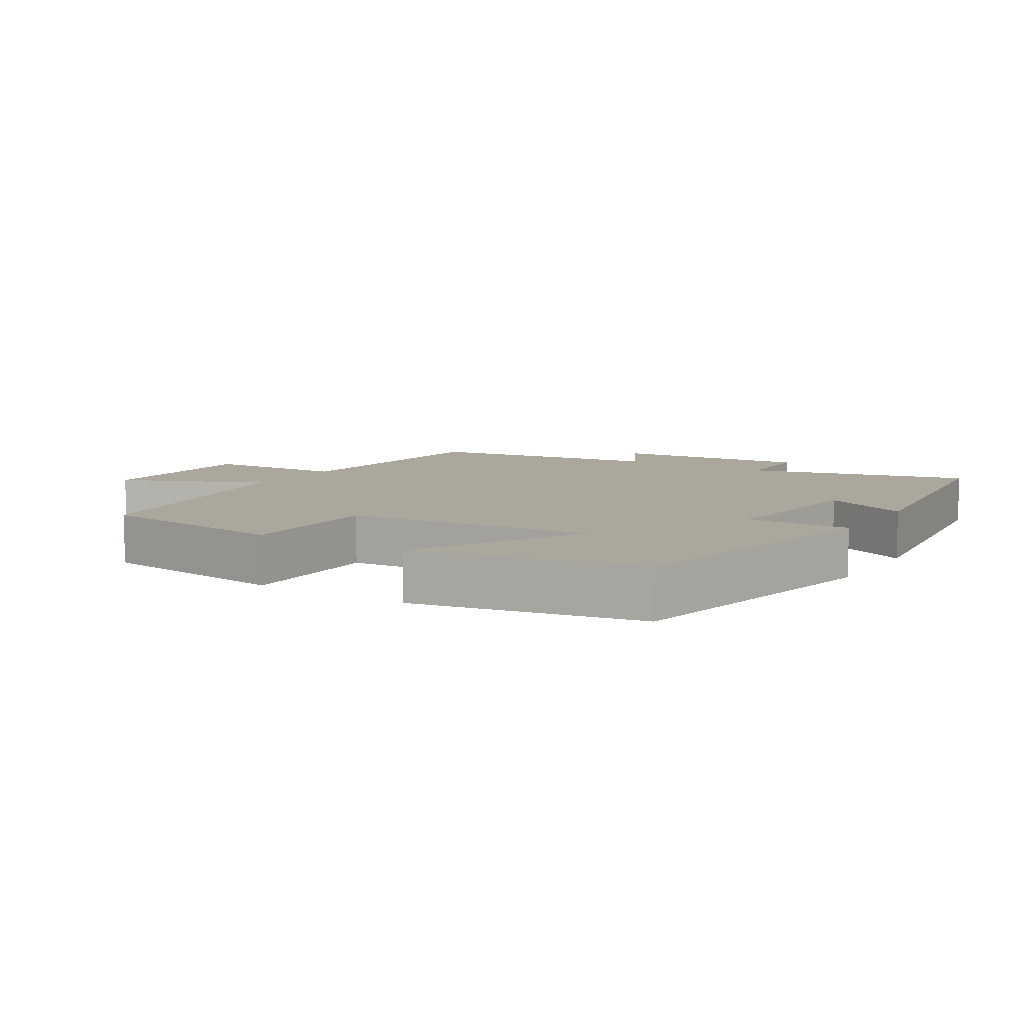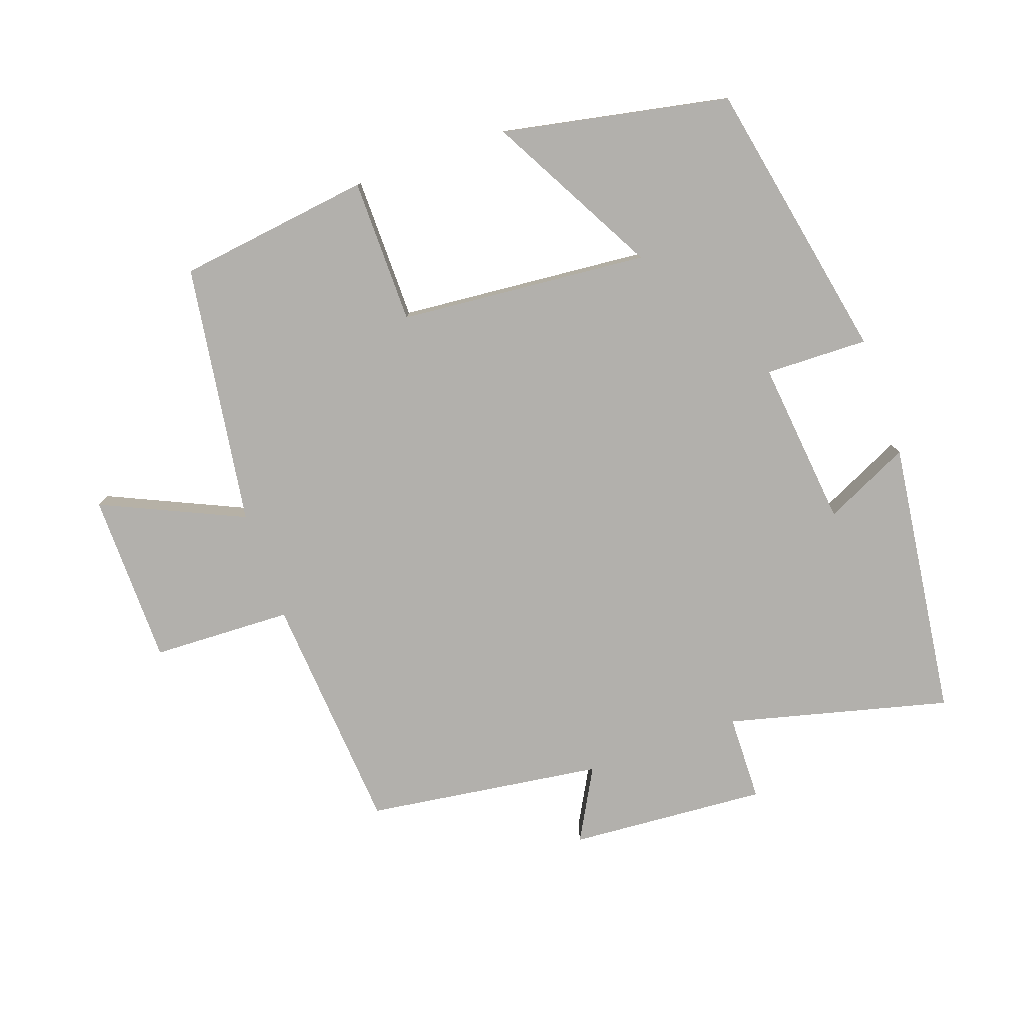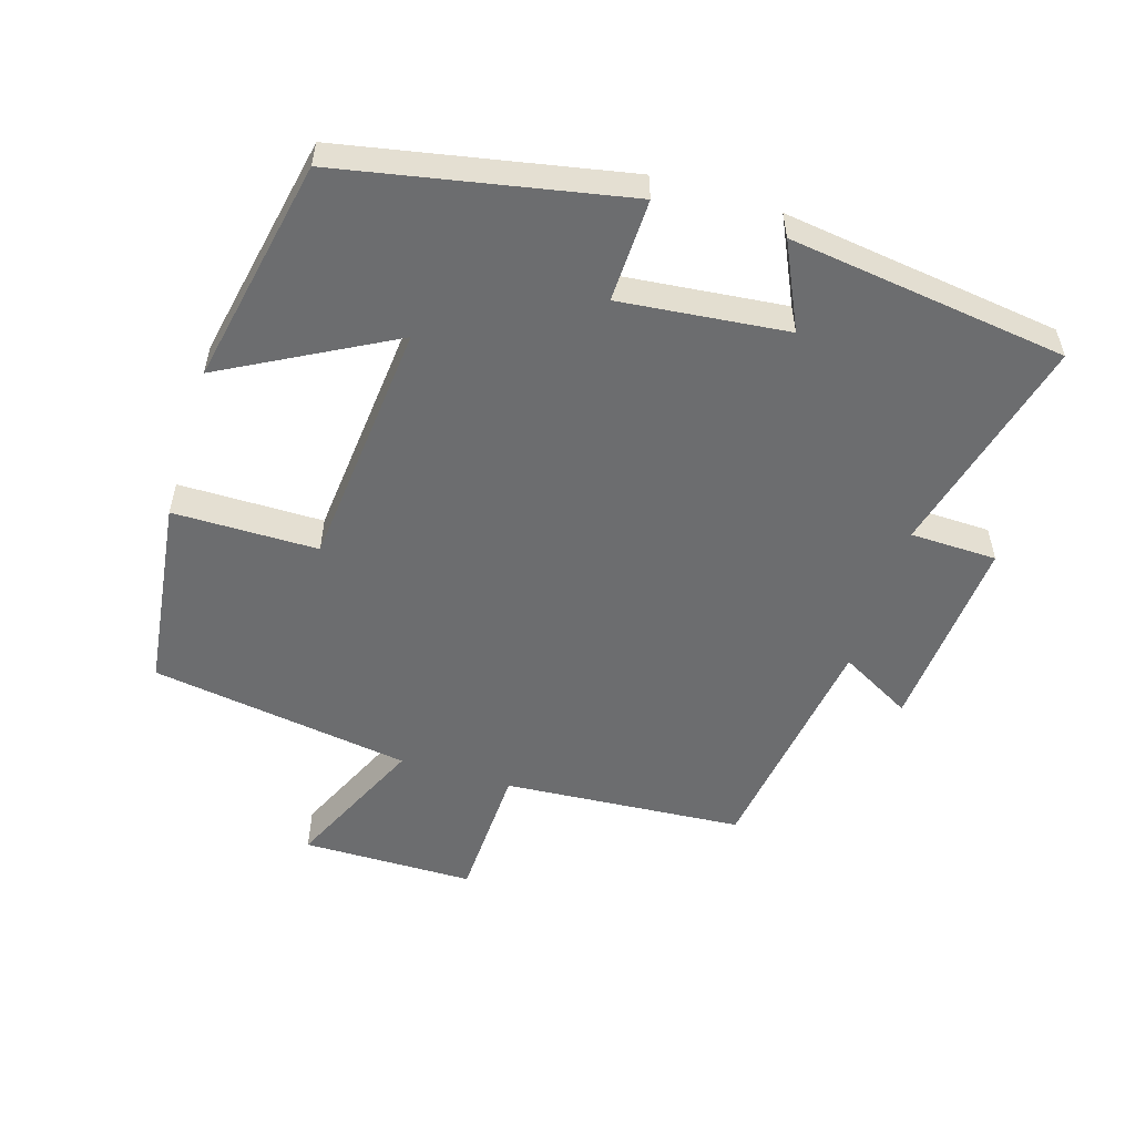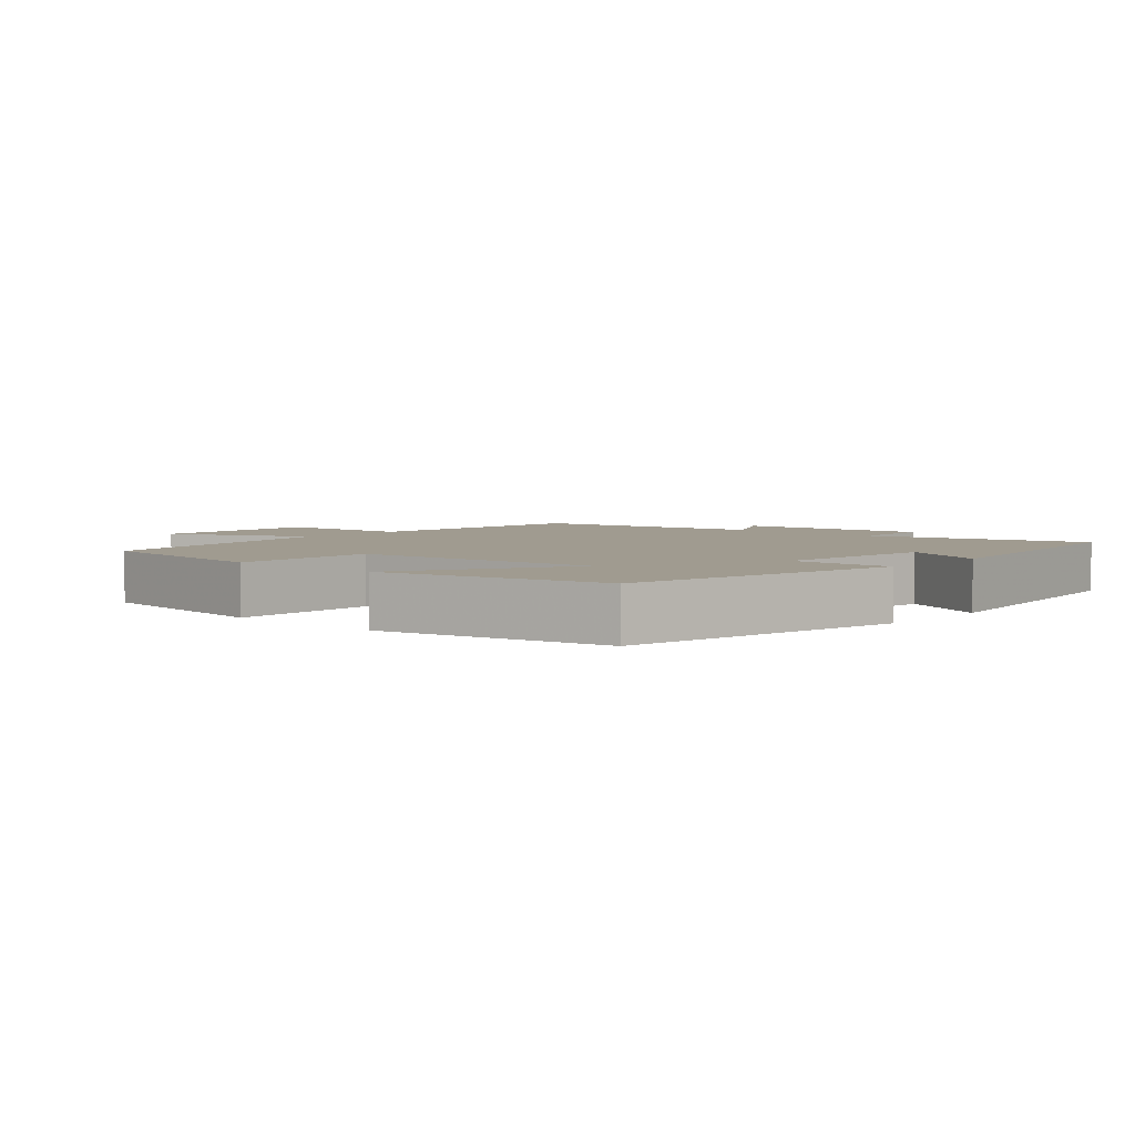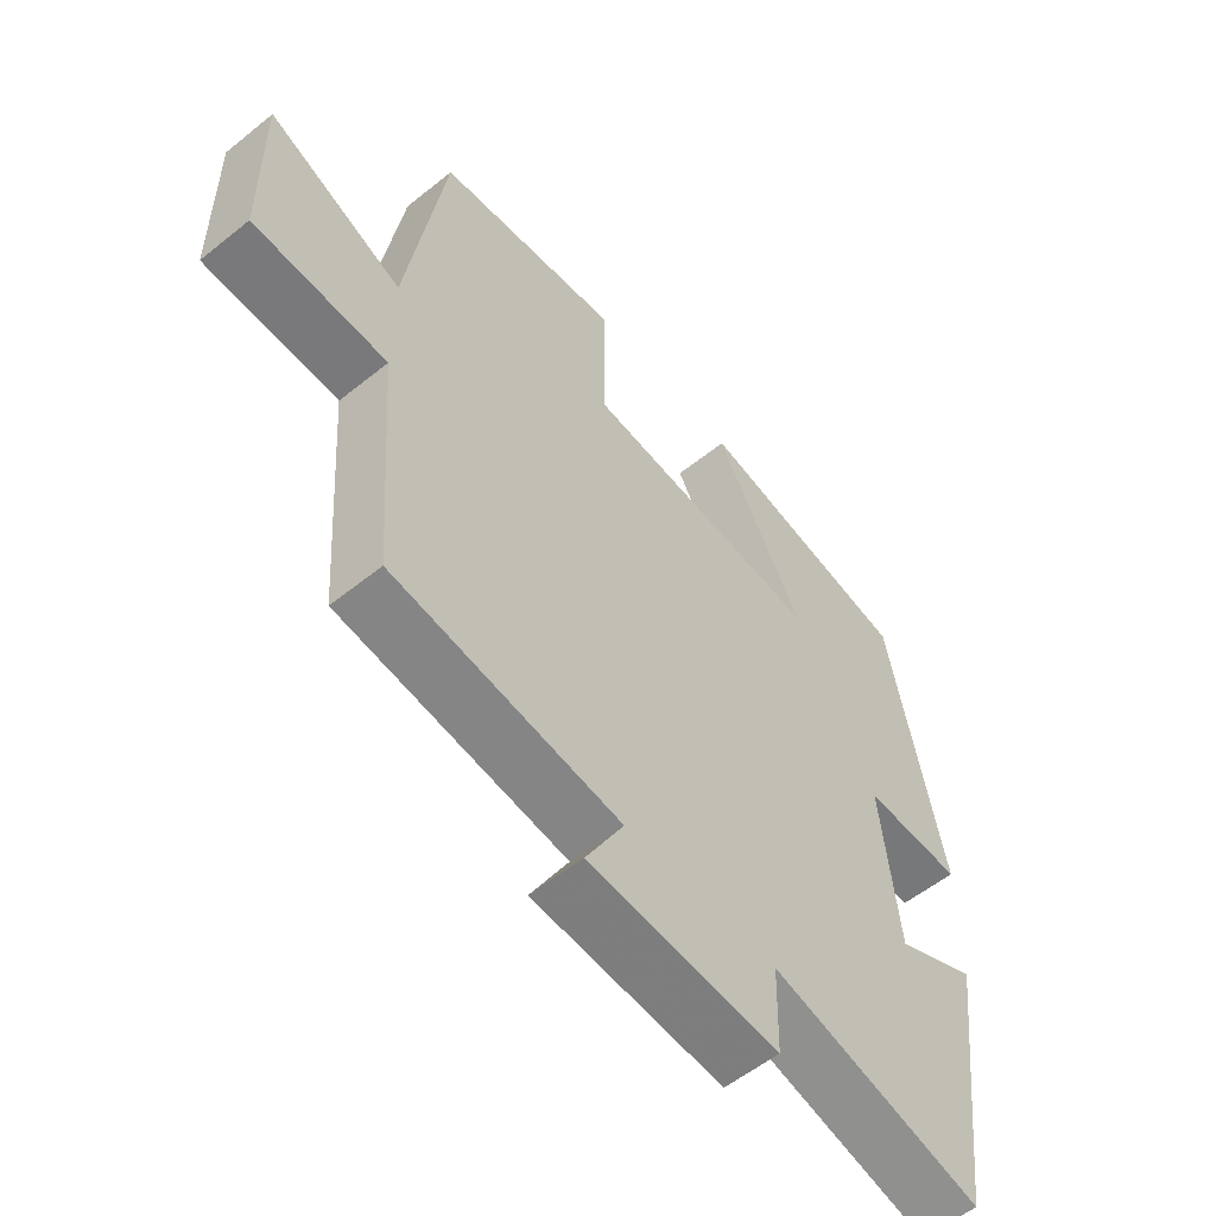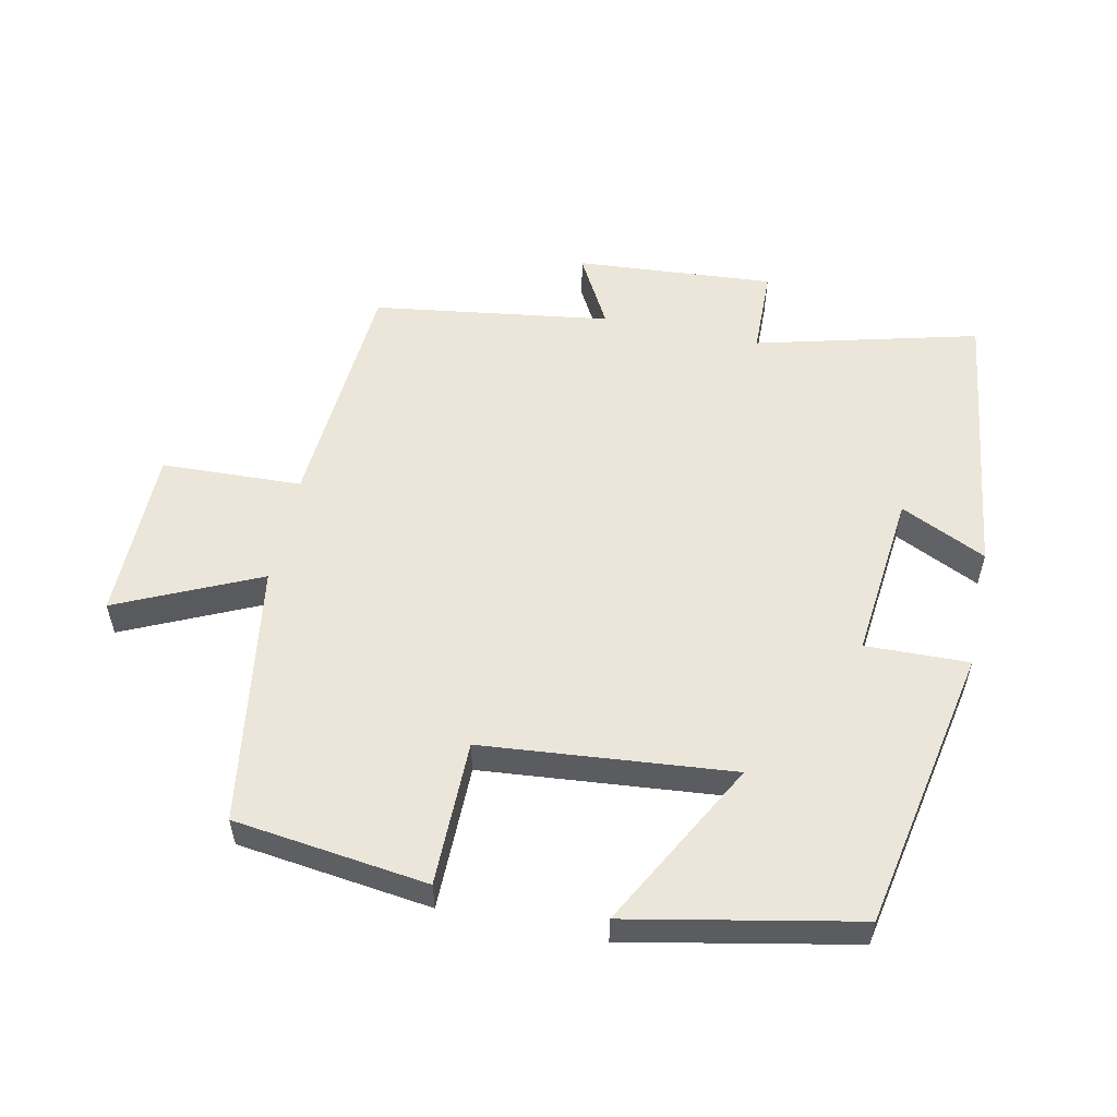
<metadata>
{"format":"obj","ext":"obj","renderer":"f3d","projection":"perspective","resolution":1024,"background":"white","views":[{"elev":8.4,"azim":32.2,"up":"+Y"},{"elev":-78.6,"azim":19.6,"up":"+Y"},{"elev":-53.9,"azim":72.8,"up":"+Y"},{"elev":4.2,"azim":41.7,"up":"+Y"},{"elev":-56.3,"azim":-49.9,"up":"+Z"},{"elev":55.2,"azim":11.9,"up":"+Y"}]}
</metadata>
<code>
v 0.418 0.07 0.433
v 0.5 0.07 0.013
v 0.347 0.07 0.017
v 0.373 0.07 -0.231
v 0.5 0.07 -0.171
v 0.445 0.07 -0.584
v 0.116 0.07 -0.5
v 0.113 0.07 -0.629
v -0.181 0.07 -0.607
v -0.122 0.07 -0.5
v -0.474 0.07 -0.45
v -0.5 0.07 -0.093
v -0.708 0.07 -0.085
v -0.71 0.07 0.171
v -0.5 0.07 0.075
v -0.441 0.07 0.463
v -0.154 0.07 0.5
v -0.153 0.07 0.285
v 0.217 0.07 0.251
v 0.082 0.07 0.5
v 0.418 0 0.433
v 0.5 0 0.013
v 0.347 0 0.017
v 0.373 0 -0.231
v 0.5 0 -0.171
v 0.445 0 -0.584
v 0.116 0 -0.5
v 0.113 0 -0.629
v -0.181 0 -0.607
v -0.122 0 -0.5
v -0.474 0 -0.45
v -0.5 0 -0.093
v -0.708 0 -0.085
v -0.71 0 0.171
v -0.5 0 0.075
v -0.441 0 0.463
v -0.154 0 0.5
v -0.153 0 0.285
v 0.217 0 0.251
v 0.082 0 0.5
f 19 20 1 2
f 18 19 2 3
f 15 16 17 18
f 15 18 3 4
f 12 13 14 15
f 10 11 12 15
f 10 15 4
f 7 8 9 10
f 7 10 4 5
f 5 6 7
f 22 21 40 39
f 23 22 39 38
f 38 37 36 35
f 24 23 38 35
f 35 34 33 32
f 35 32 31 30
f 24 35 30
f 30 29 28 27
f 25 24 30 27
f 27 26 25
f 1 21 22 2
f 2 22 23 3
f 3 23 24 4
f 4 24 25 5
f 5 25 26 6
f 6 26 27 7
f 7 27 28 8
f 8 28 29 9
f 9 29 30 10
f 10 30 31 11
f 11 31 32 12
f 12 32 33 13
f 13 33 34 14
f 14 34 35 15
f 15 35 36 16
f 16 36 37 17
f 17 37 38 18
f 18 38 39 19
f 19 39 40 20
f 20 40 21 1

</code>
